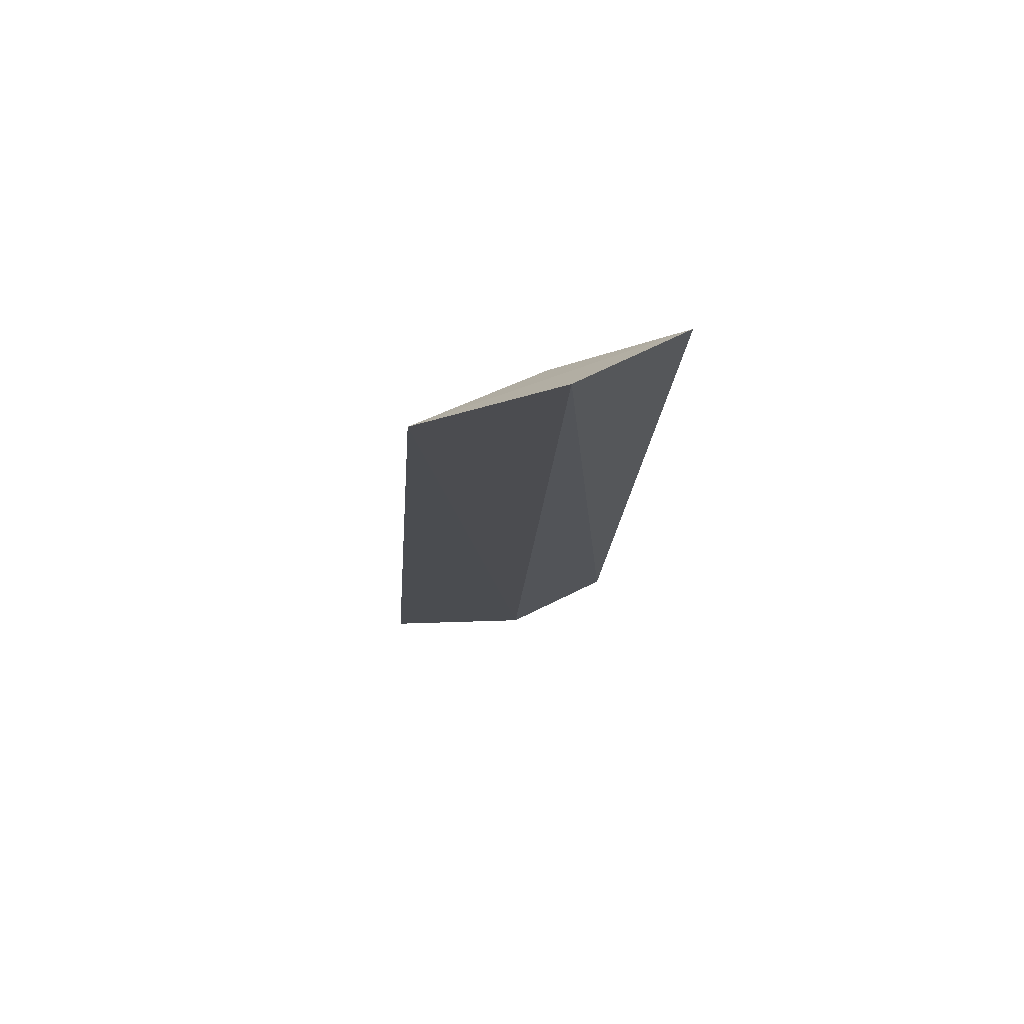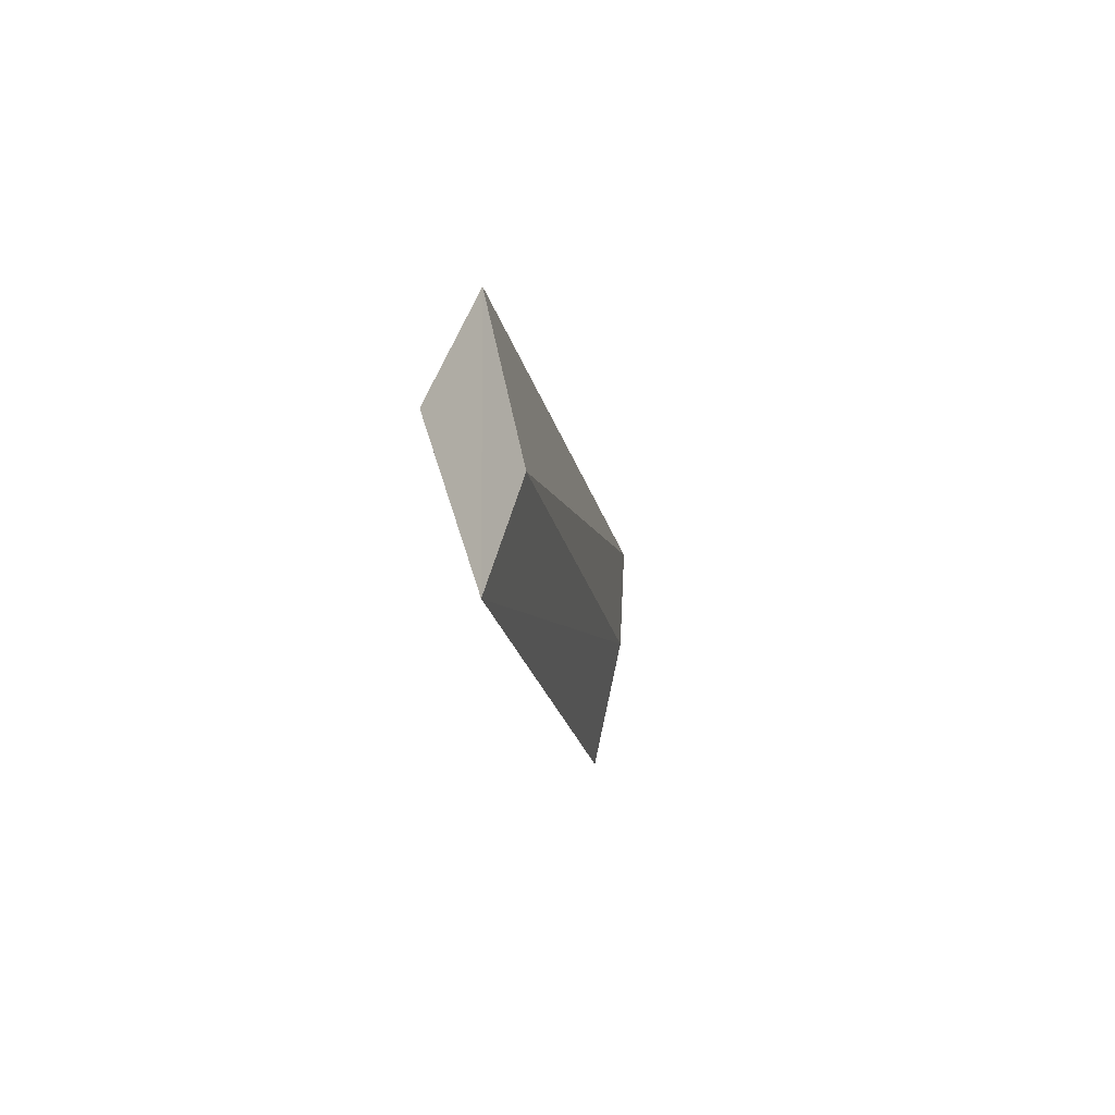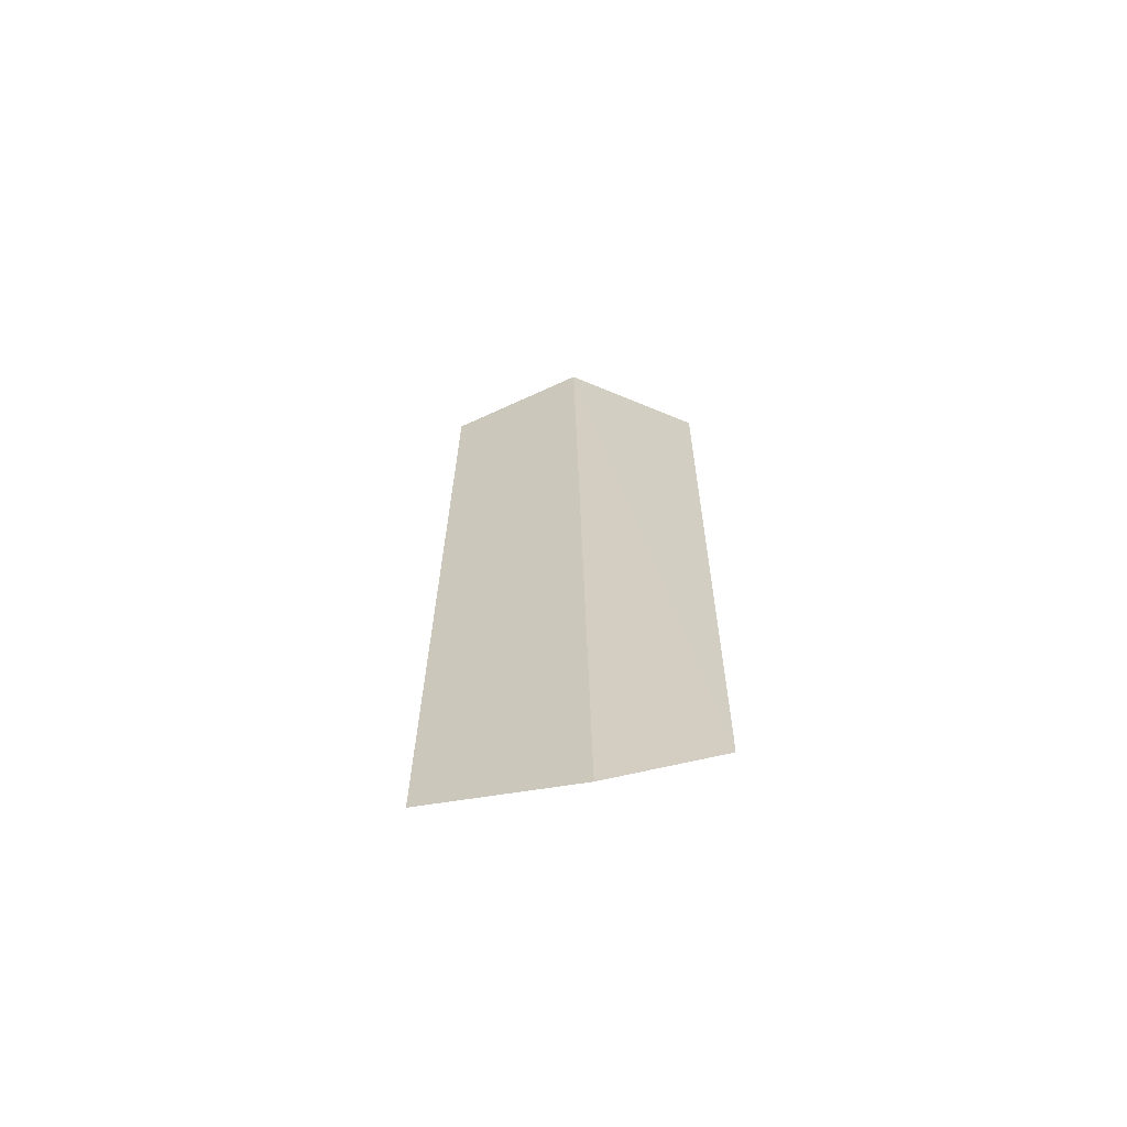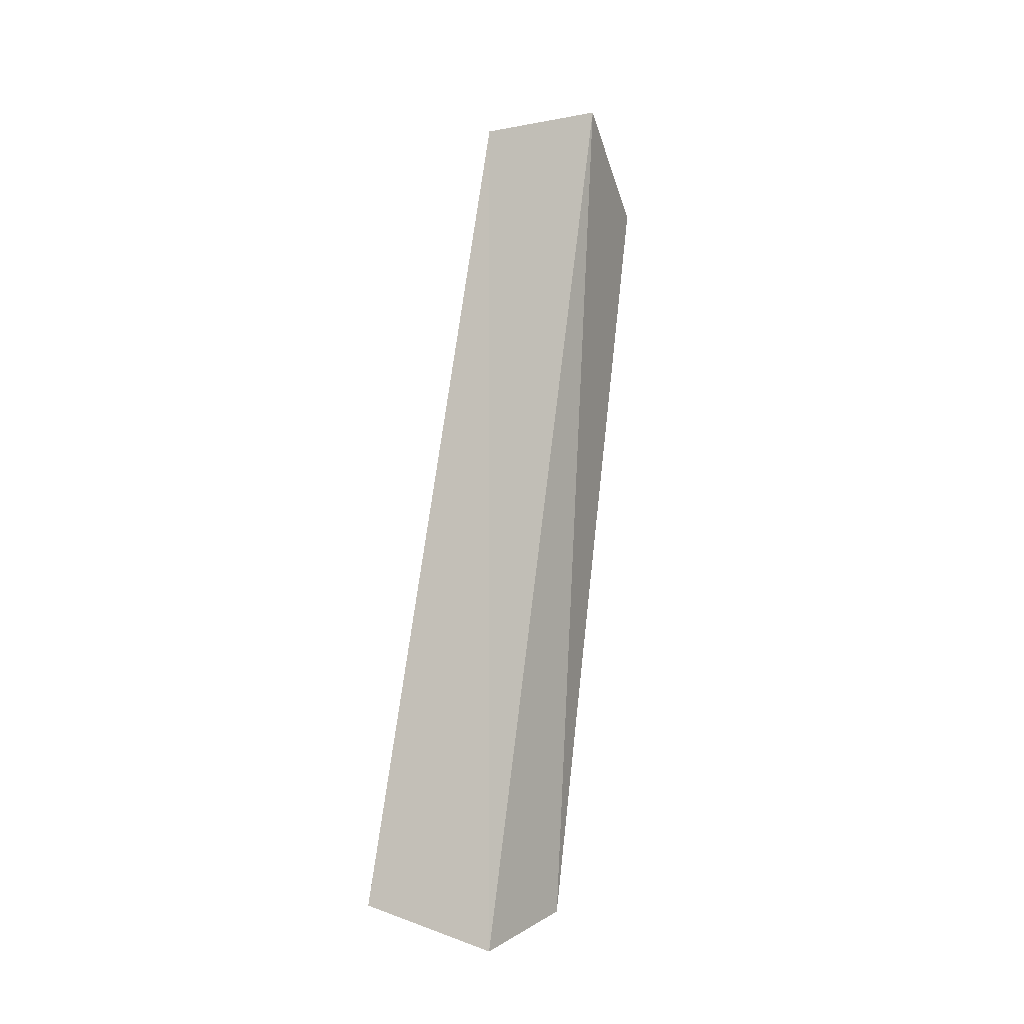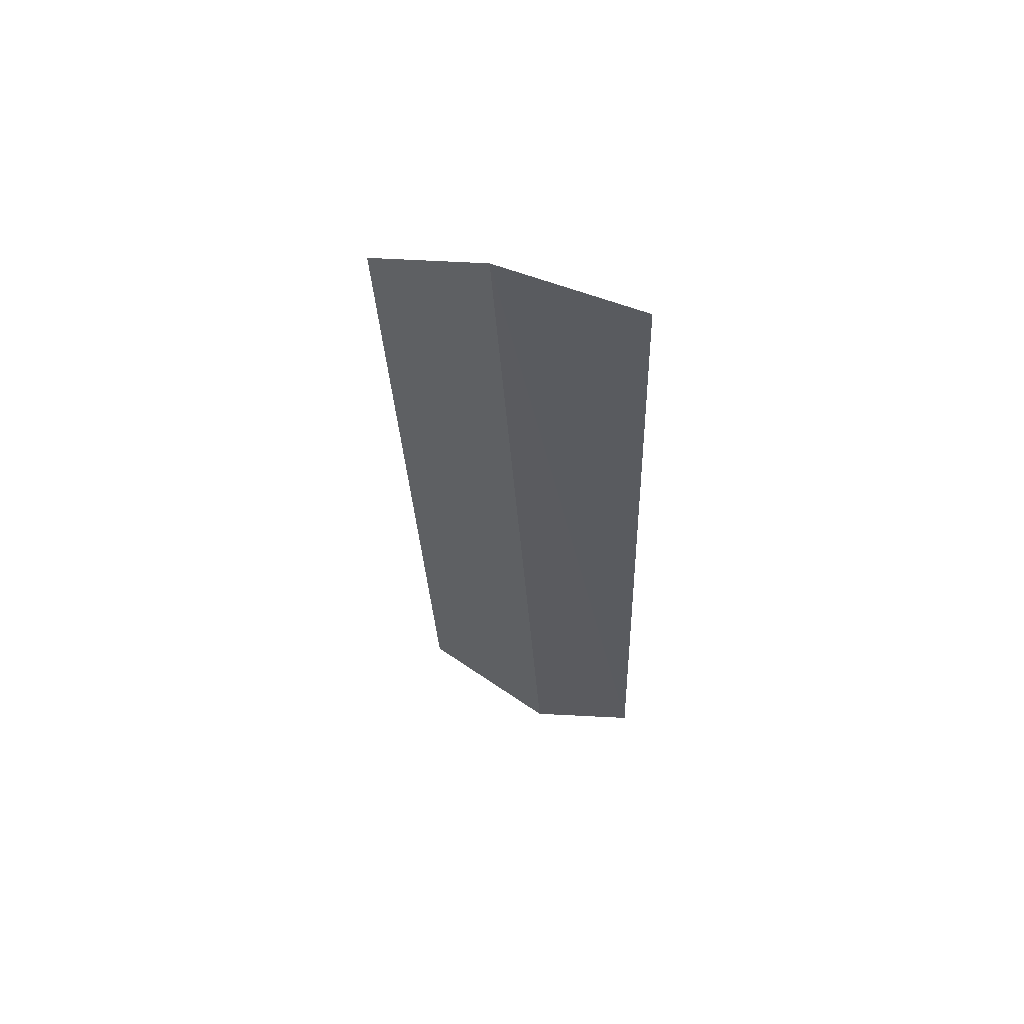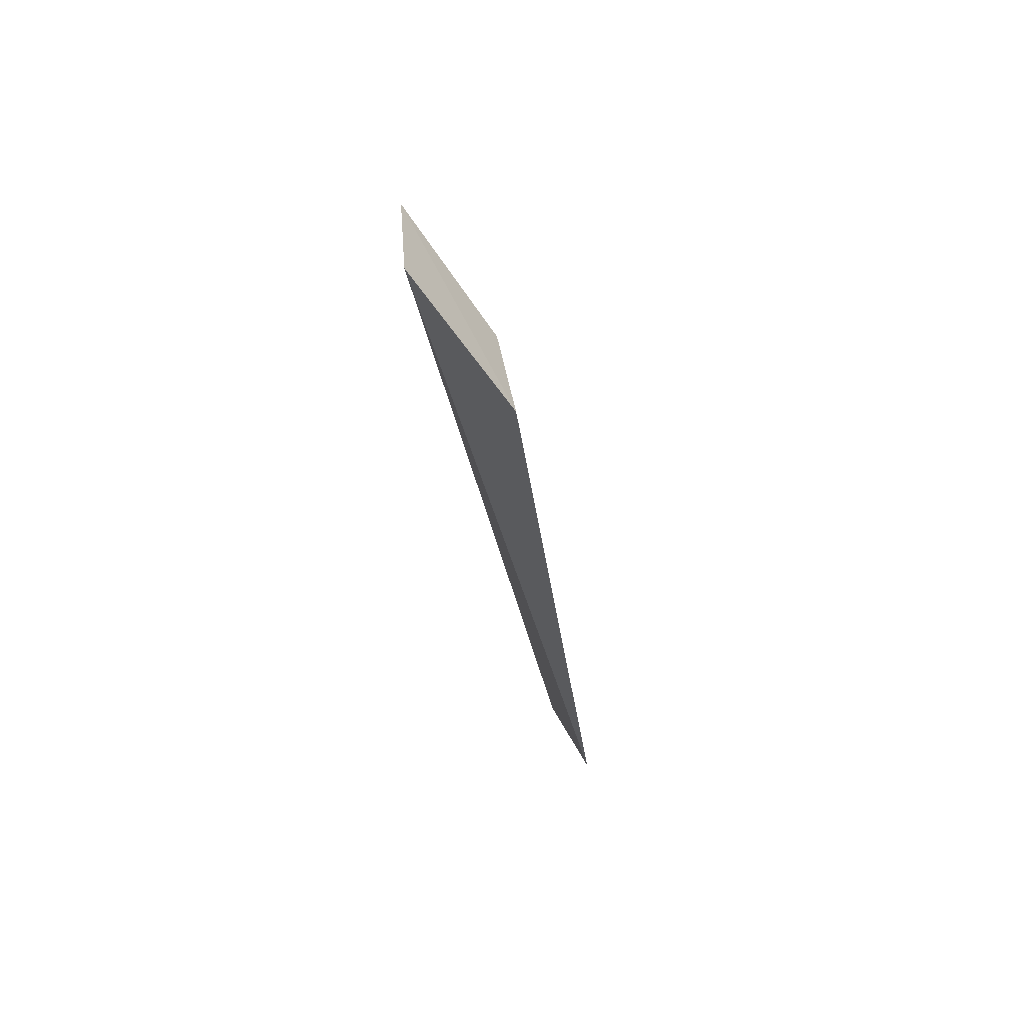
<metadata>
{"format":"obj","ext":"obj","renderer":"f3d","projection":"perspective","resolution":1024,"background":"white","views":[{"elev":65.4,"azim":-64.4,"up":"+Y"},{"elev":73.9,"azim":45.7,"up":"+Y"},{"elev":-74.7,"azim":-43.3,"up":"+Y"},{"elev":-18.3,"azim":-96.3,"up":"+Y"},{"elev":50.7,"azim":-26.5,"up":"+Y"},{"elev":56.7,"azim":22.6,"up":"+Y"}]}
</metadata>
<code>
v 0.4366 -0.03222 0.1016
v 0.4428 -0.0283 0.108
v 0.4275 0.04141 0.1098
v 0.4378 0.03639 0.1147
v 0.43 -0.02929 0.09135
v 0.4364 -0.02696 0.09837
v 0.4224 0.03586 0.09993
v 0.4326 0.03197 0.1059
f 1 2 3
f 3 2 4
f 6 2 1
f 6 1 5
f 6 4 2
f 7 5 1
f 7 1 3
f 7 3 4
f 8 6 5
f 8 4 6
f 8 7 4
f 8 5 7

</code>
